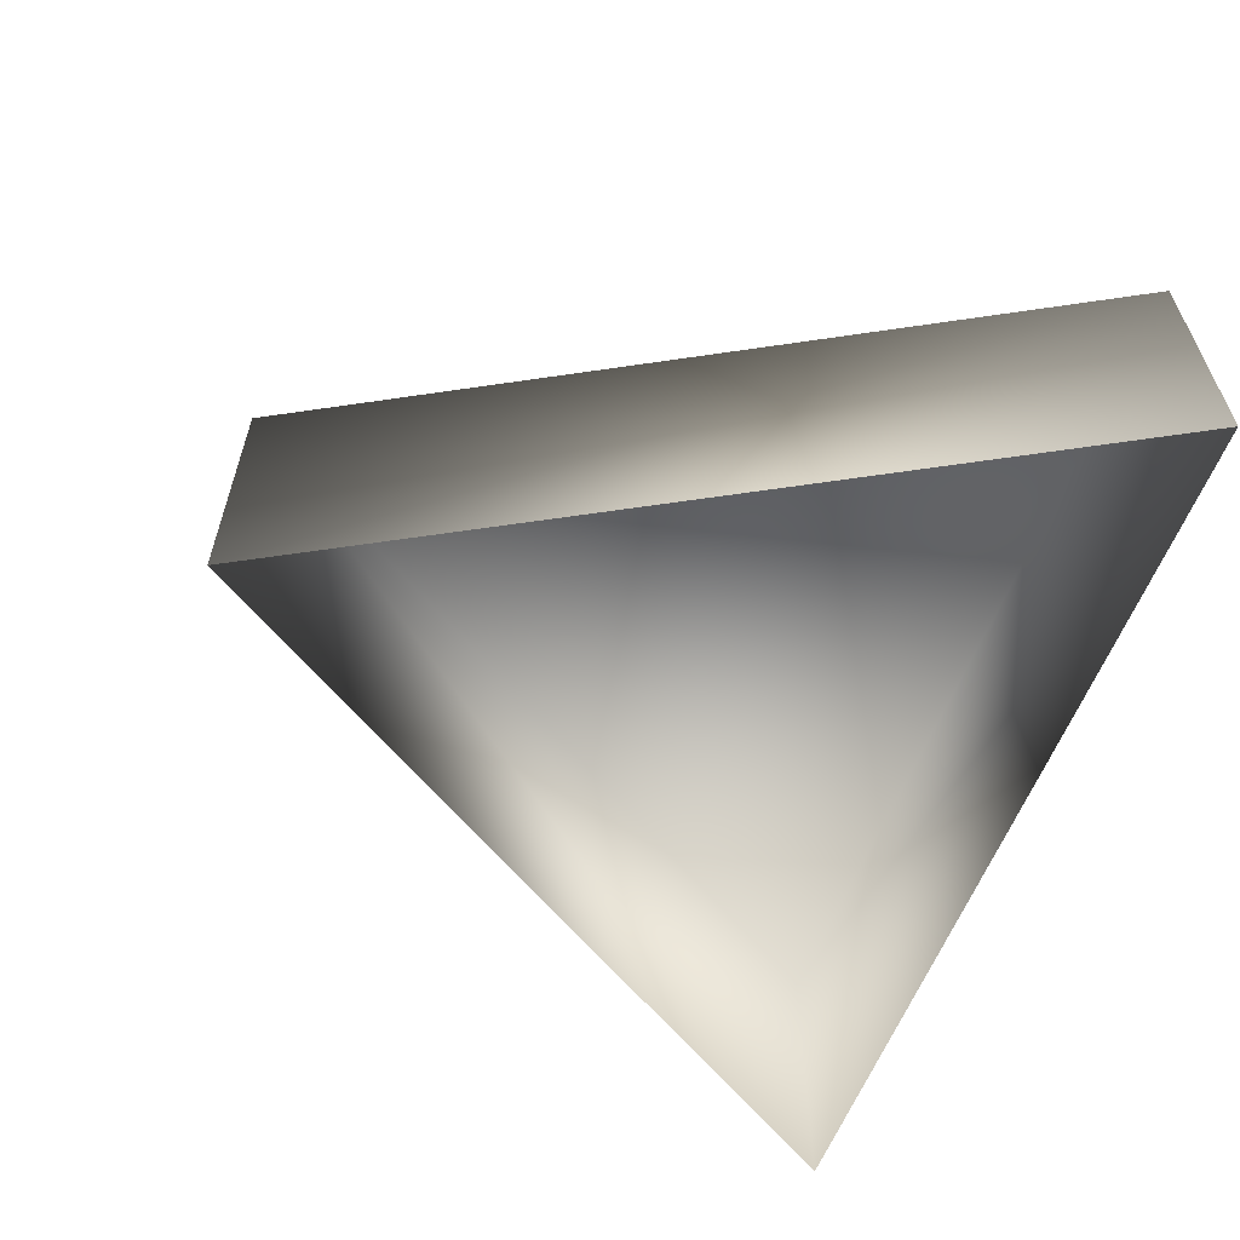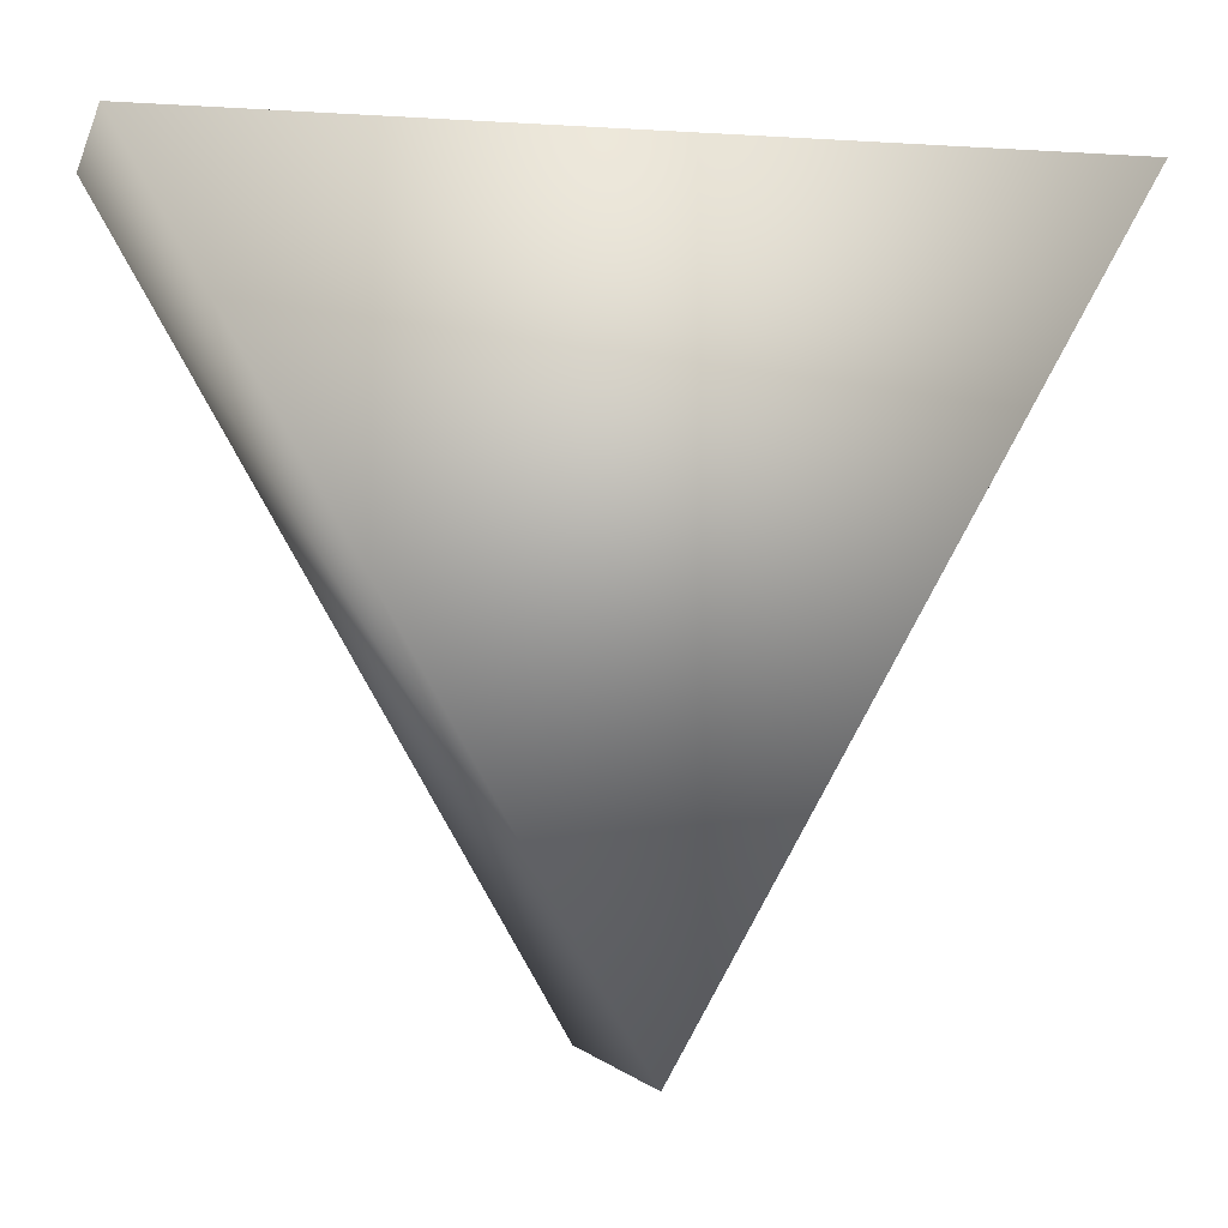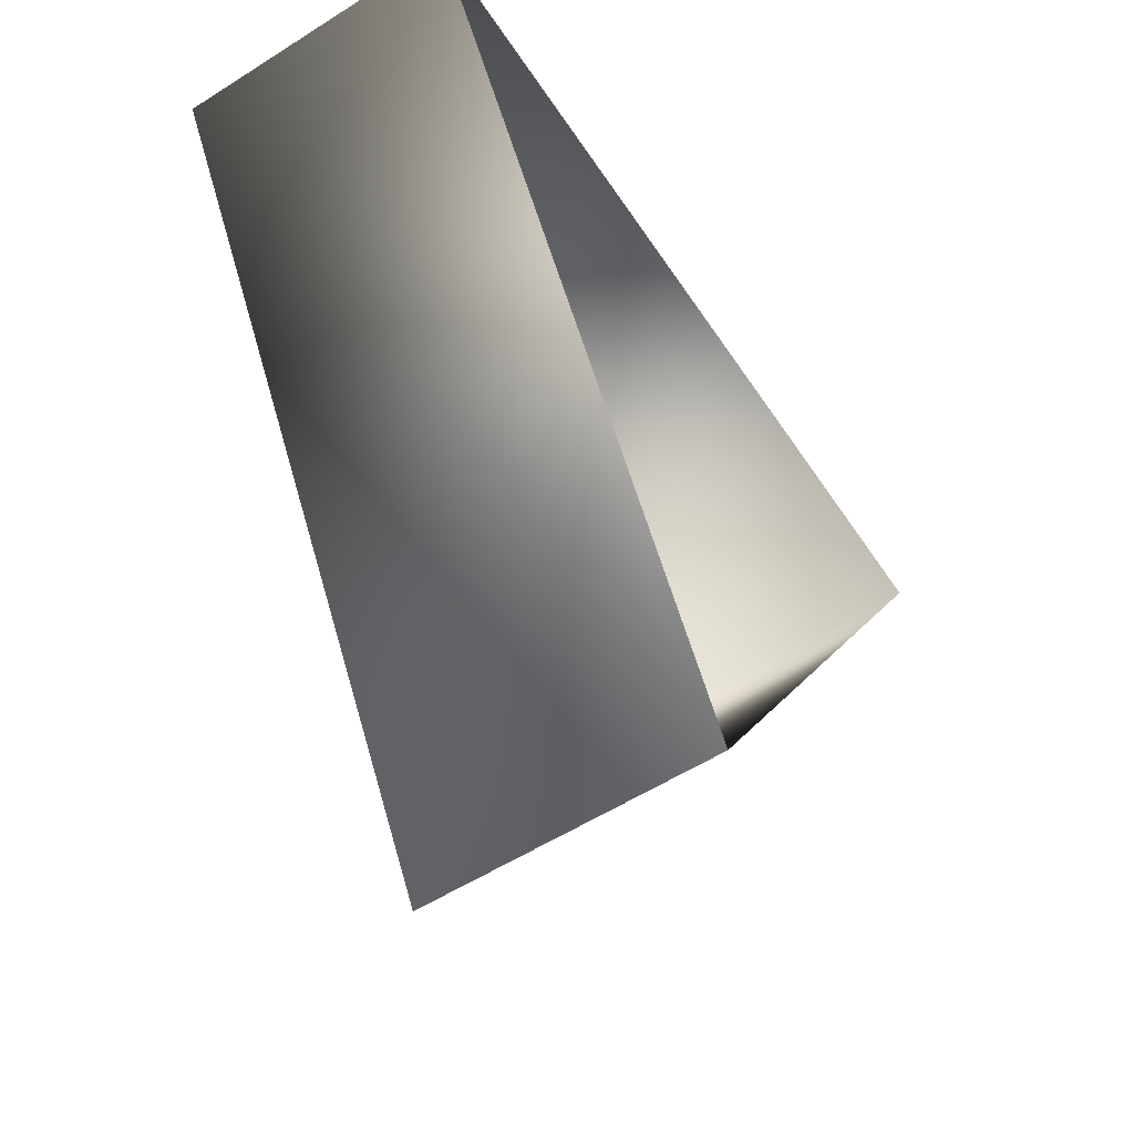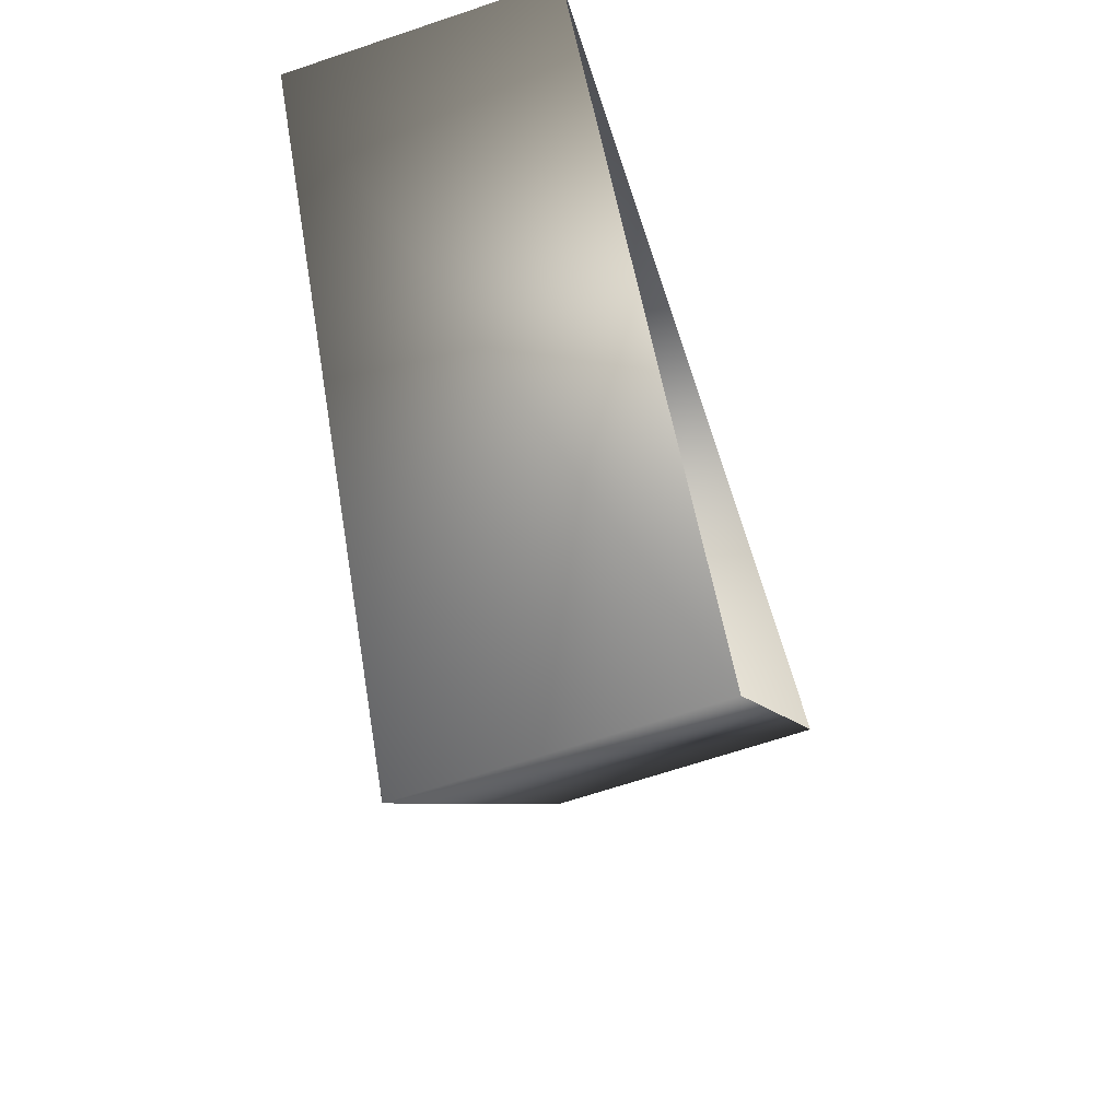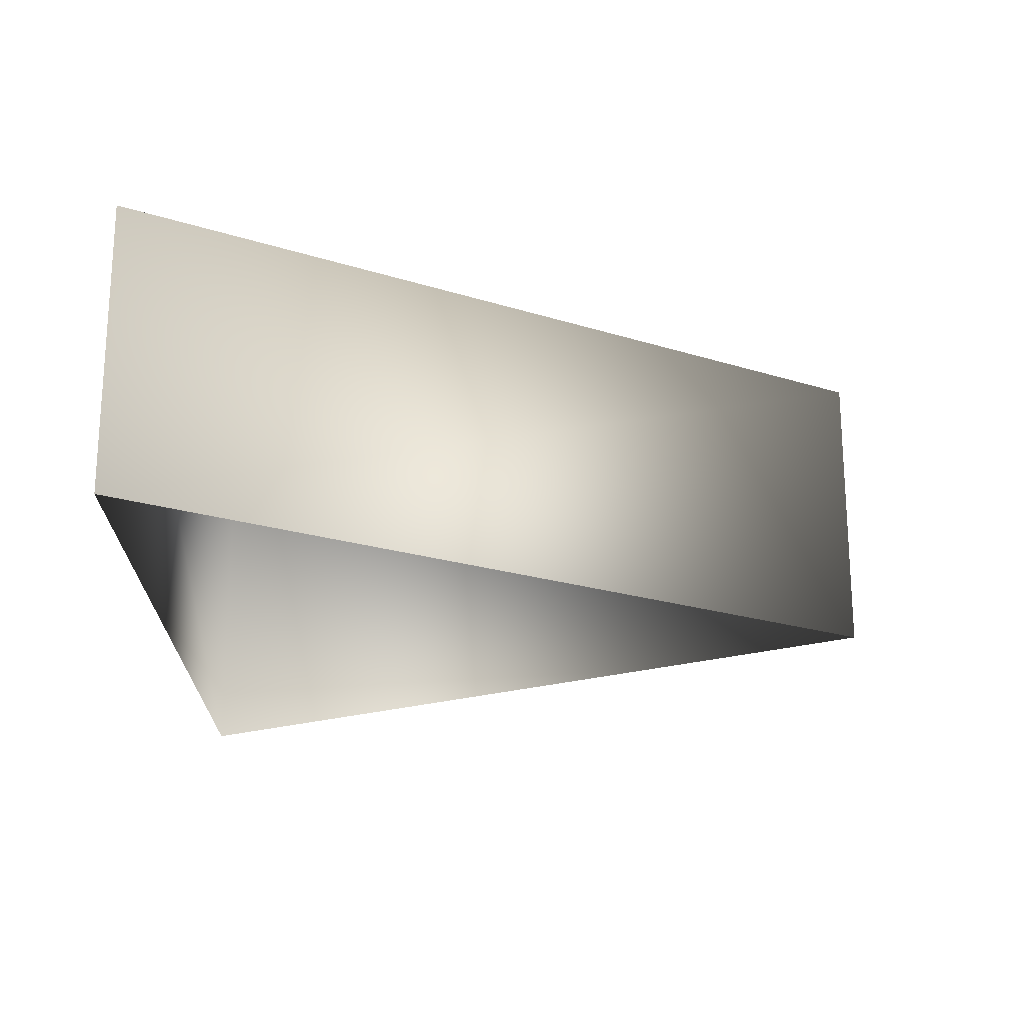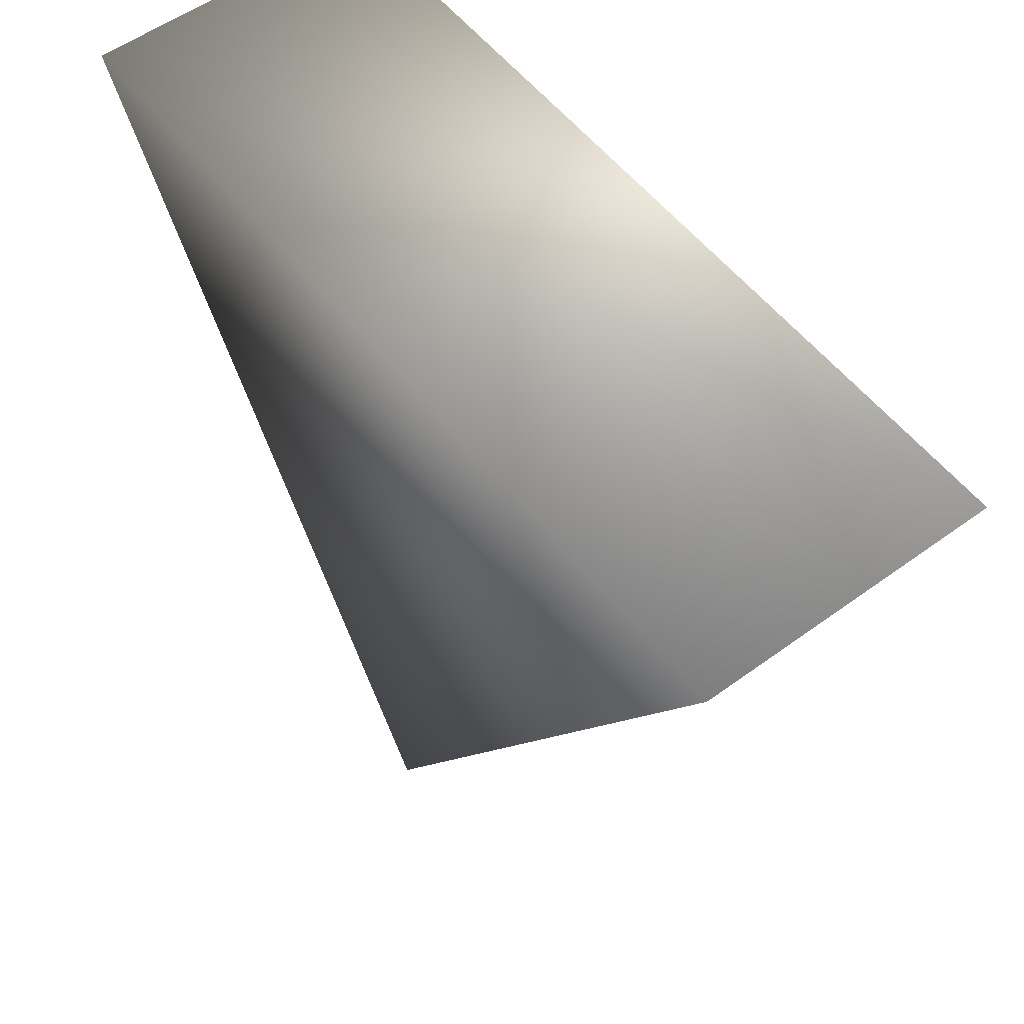
<metadata>
{"format":"obj","ext":"obj","renderer":"f3d","projection":"perspective","resolution":1024,"background":"white","views":[{"elev":-60.3,"azim":-111.4,"up":"+Y"},{"elev":-1.7,"azim":165.6,"up":"+Z"},{"elev":-56.6,"azim":-56.6,"up":"+Z"},{"elev":-66.9,"azim":-71.4,"up":"+Z"},{"elev":-20.7,"azim":89.9,"up":"+Y"},{"elev":55.4,"azim":-127.5,"up":"+Z"}]}
</metadata>
<code>
o LR_Button_Triangle_Circle.018
v 0 -0.4902 -1.879
v -1.627 -0.4902 0.9394
v 1.627 -0.4902 0.9394
v -0 0.6112 -1.879
v -1.627 0.6112 0.9394
v 1.627 0.6112 0.9394
f 6 2 3
f 6 4 5
f 5 1 2
f 4 3 1
f 6 5 2
f 5 4 1
f 4 6 3

</code>
